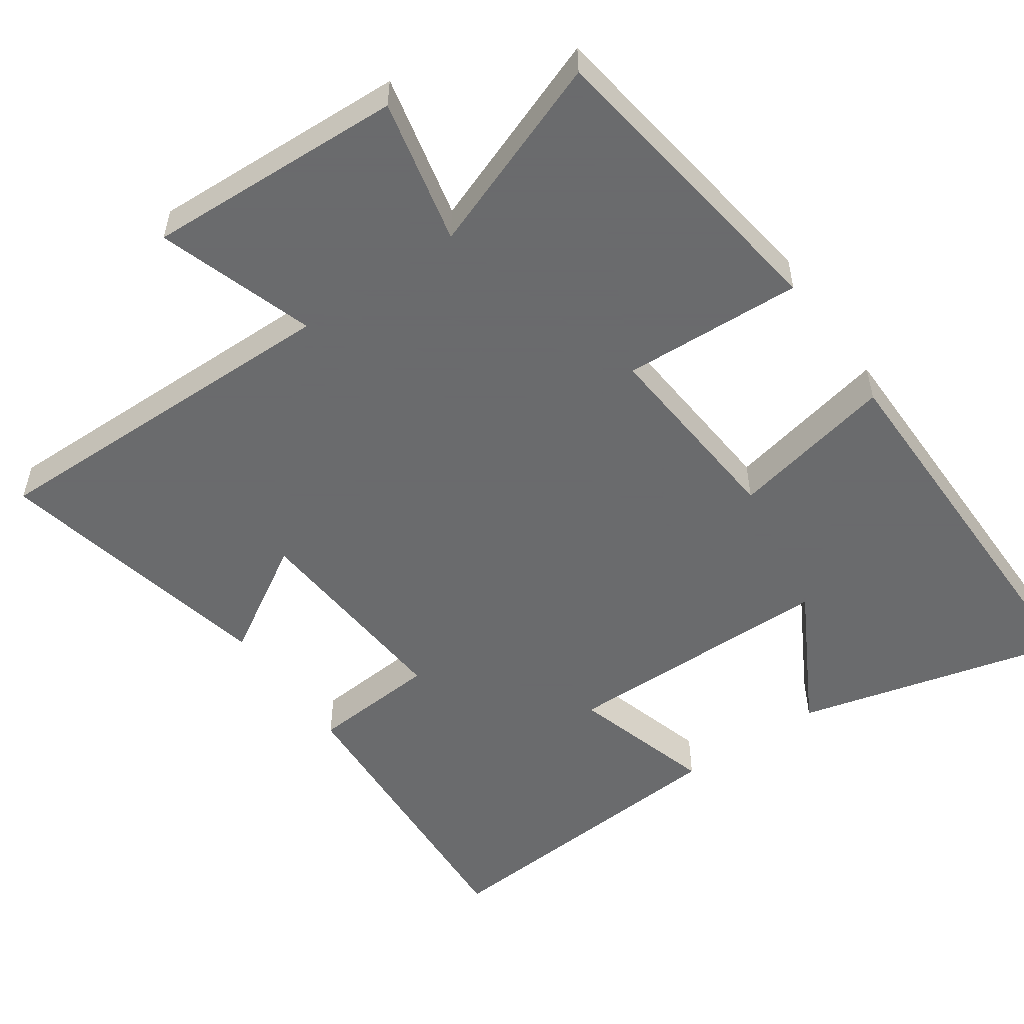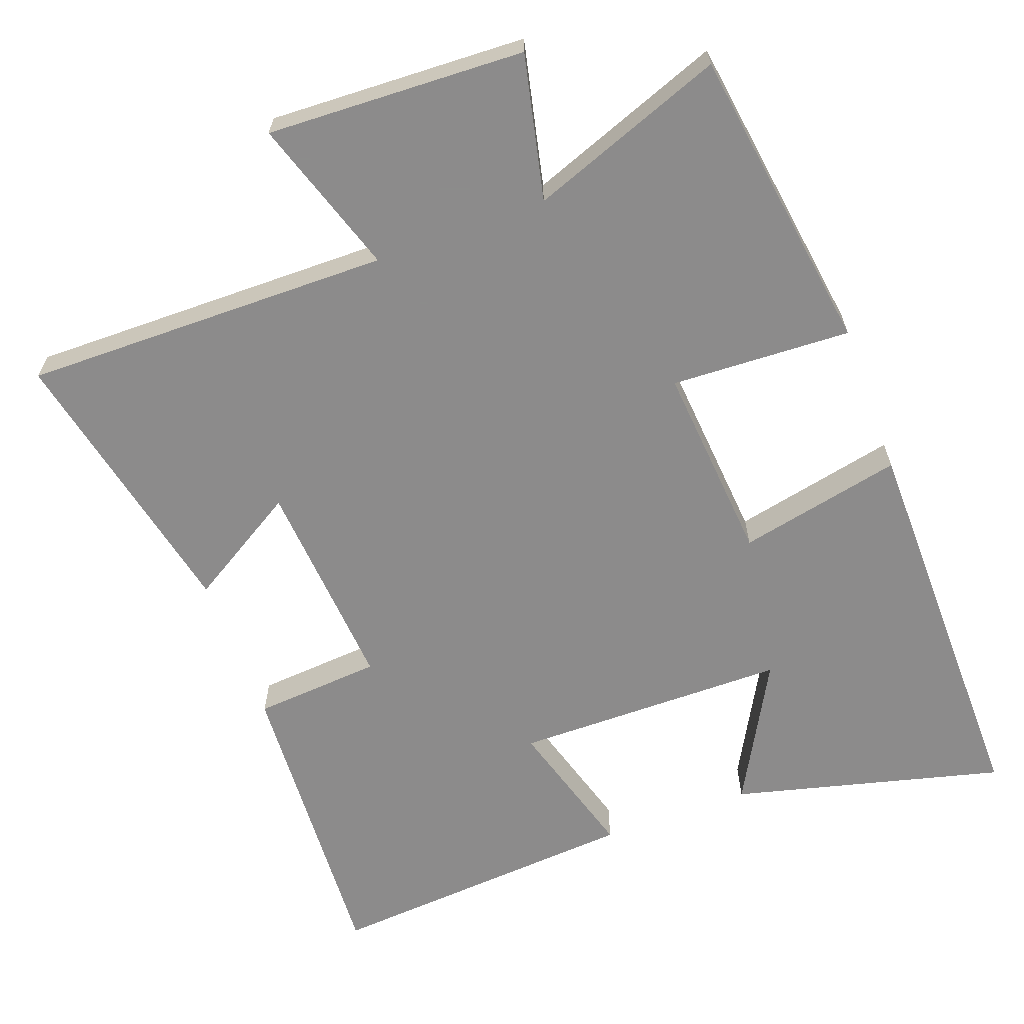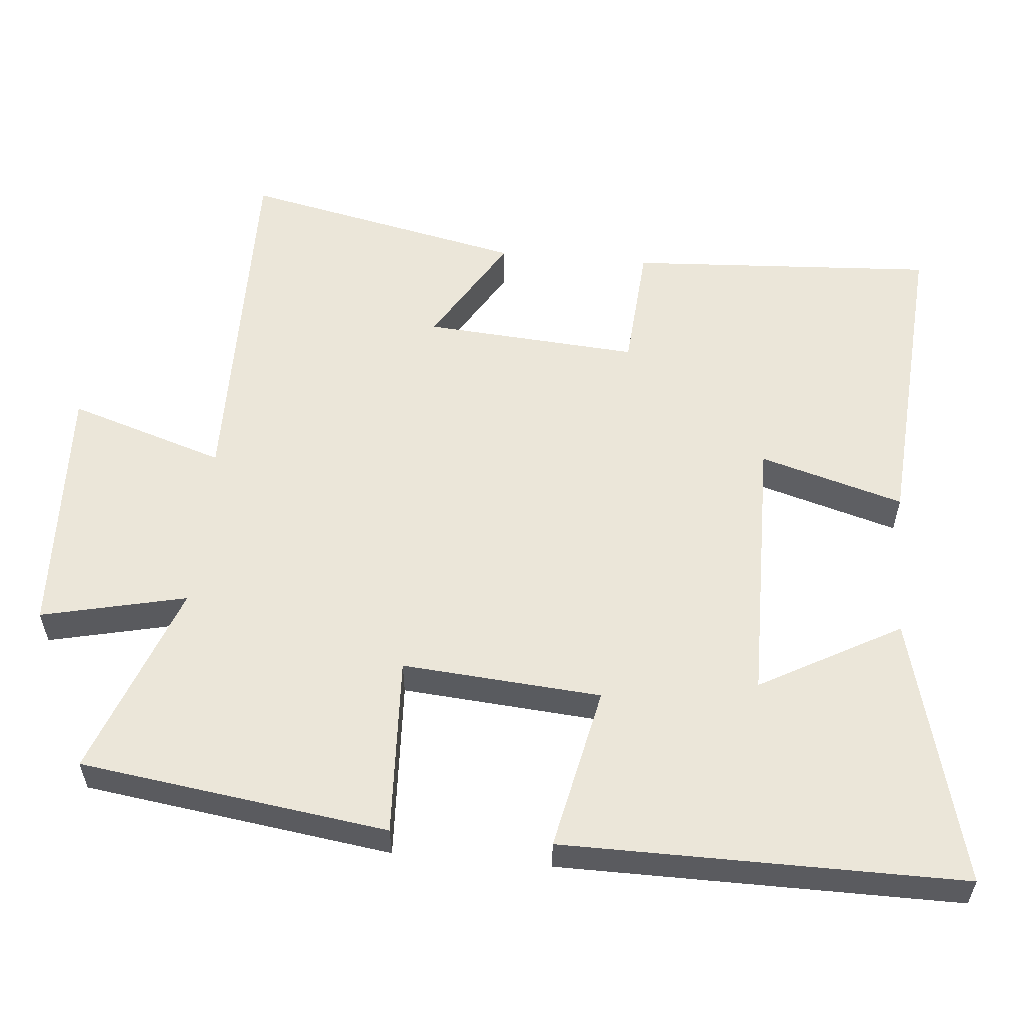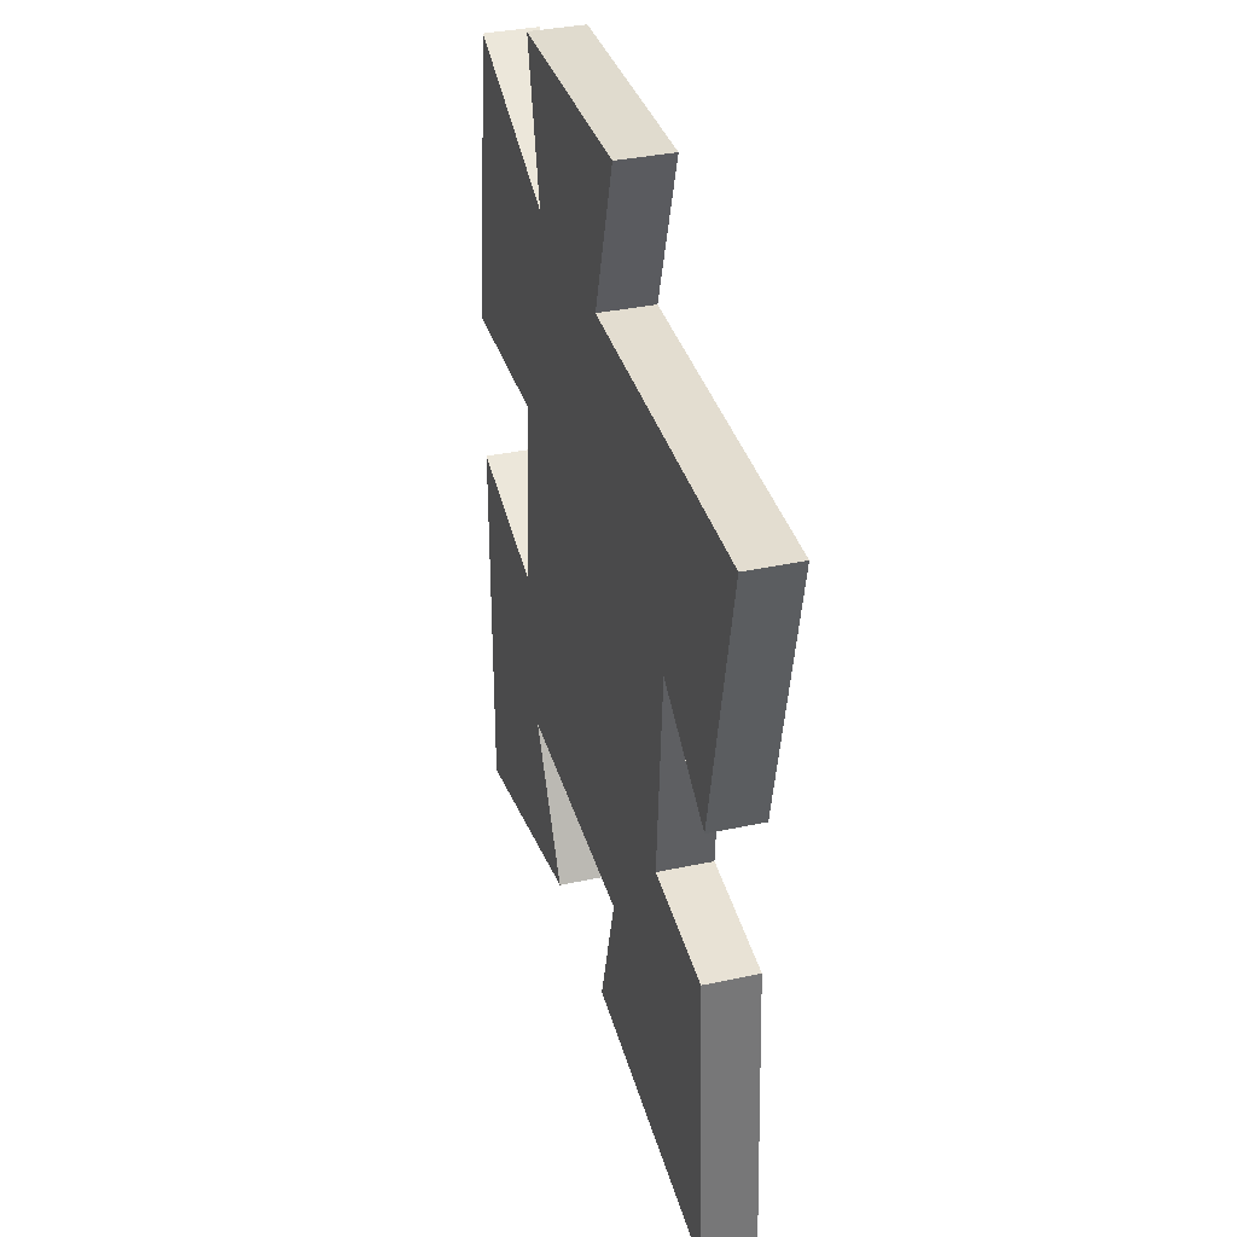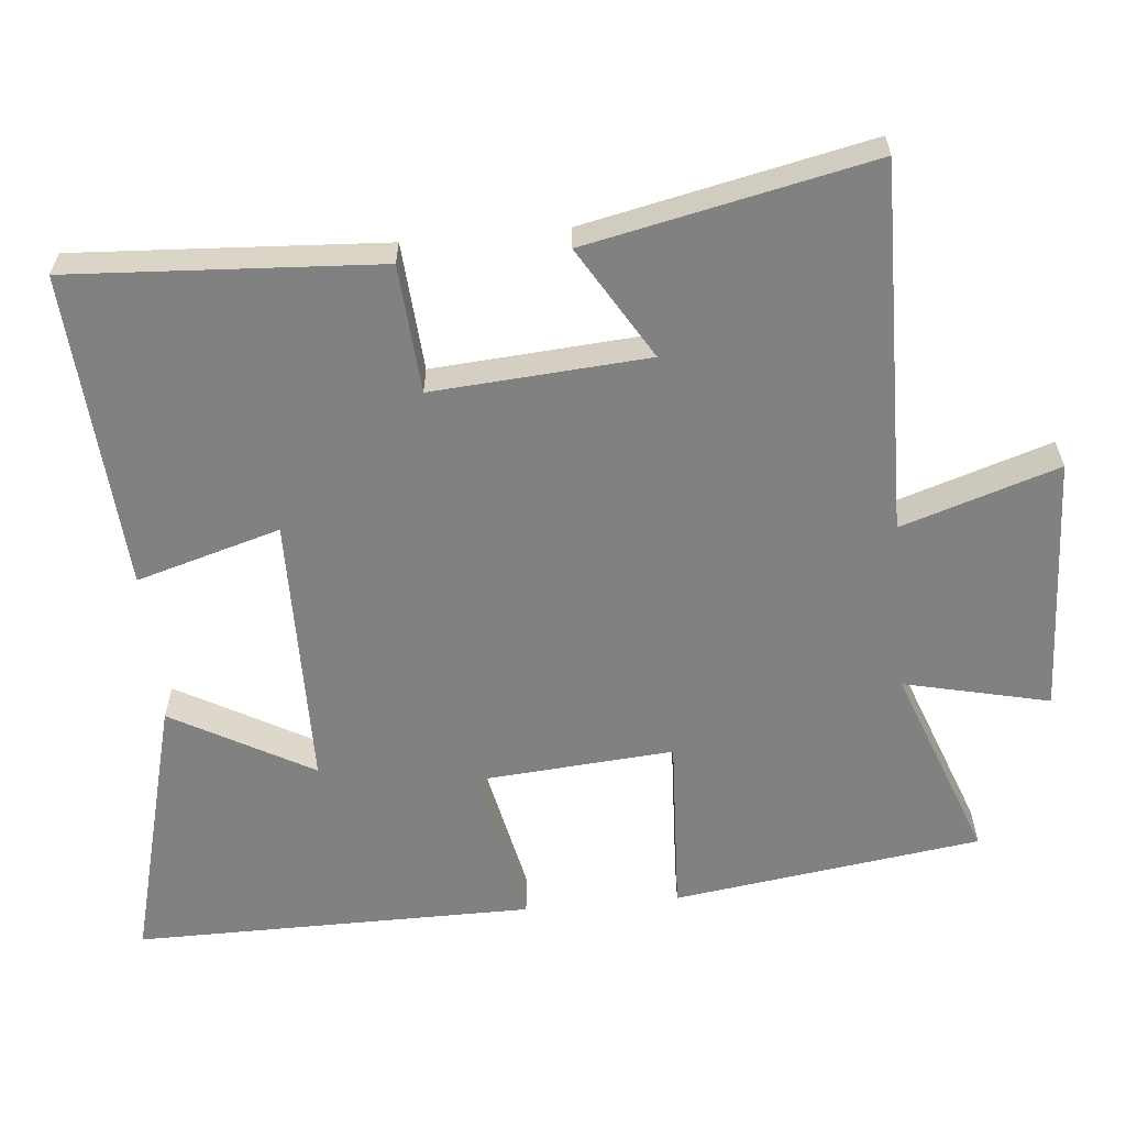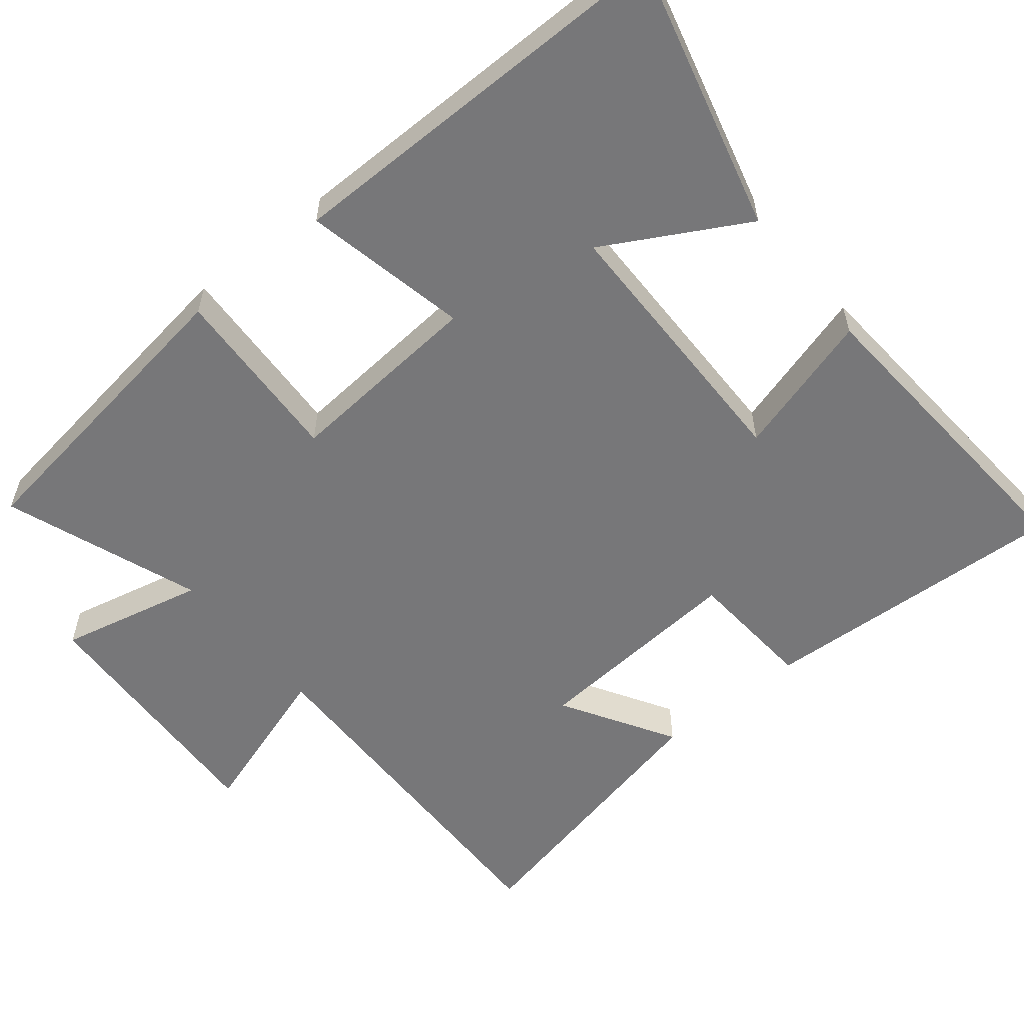
<metadata>
{"format":"obj","ext":"obj","renderer":"f3d","projection":"perspective","resolution":1024,"background":"white","views":[{"elev":-53.2,"azim":35.0,"up":"+Y"},{"elev":-64.0,"azim":20.4,"up":"+Y"},{"elev":56.4,"azim":95.2,"up":"+Y"},{"elev":36.4,"azim":-105.6,"up":"+Z"},{"elev":-60.5,"azim":-84.7,"up":"+Y"},{"elev":-57.2,"azim":129.1,"up":"+Y"}]}
</metadata>
<code>
v -0.584 0.07 0.507
v -0.073 0.07 0.5
v -0.143 0.07 0.717
v 0.215 0.07 0.701
v 0.169 0.07 0.5
v 0.44 0.07 0.6
v 0.5 0.07 0.173
v 0.25 0.07 0.185
v 0.272 0.07 -0.091
v 0.5 0.07 -0.043
v 0.503 0.07 -0.597
v 0.128 0.07 -0.5
v 0.236 0.07 -0.305
v -0.144 0.07 -0.301
v -0.086 0.07 -0.5
v -0.525 0.07 -0.531
v -0.5 0.07 -0.104
v -0.323 0.07 -0.091
v -0.345 0.07 0.207
v -0.5 0.07 0.114
v -0.584 0 0.507
v -0.073 0 0.5
v -0.143 0 0.717
v 0.215 0 0.701
v 0.169 0 0.5
v 0.44 0 0.6
v 0.5 0 0.173
v 0.25 0 0.185
v 0.272 0 -0.091
v 0.5 0 -0.043
v 0.503 0 -0.597
v 0.128 0 -0.5
v 0.236 0 -0.305
v -0.144 0 -0.301
v -0.086 0 -0.5
v -0.525 0 -0.531
v -0.5 0 -0.104
v -0.323 0 -0.091
v -0.345 0 0.207
v -0.5 0 0.114
f 19 20 1 2
f 18 19 2
f 16 17 18
f 15 16 18
f 14 15 18
f 13 14 18 2
f 10 11 12 13
f 9 10 13
f 13 2 3
f 9 13 3
f 8 9 3
f 5 6 7 8
f 5 8 3
f 3 4 5
f 22 21 40 39
f 22 39 38
f 38 37 36
f 38 36 35
f 38 35 34
f 22 38 34 33
f 33 32 31 30
f 33 30 29
f 23 22 33
f 23 33 29
f 23 29 28
f 28 27 26 25
f 23 28 25
f 25 24 23
f 1 21 22 2
f 2 22 23 3
f 3 23 24 4
f 4 24 25 5
f 5 25 26 6
f 6 26 27 7
f 7 27 28 8
f 8 28 29 9
f 9 29 30 10
f 10 30 31 11
f 11 31 32 12
f 12 32 33 13
f 13 33 34 14
f 14 34 35 15
f 15 35 36 16
f 16 36 37 17
f 17 37 38 18
f 18 38 39 19
f 19 39 40 20
f 20 40 21 1

</code>
